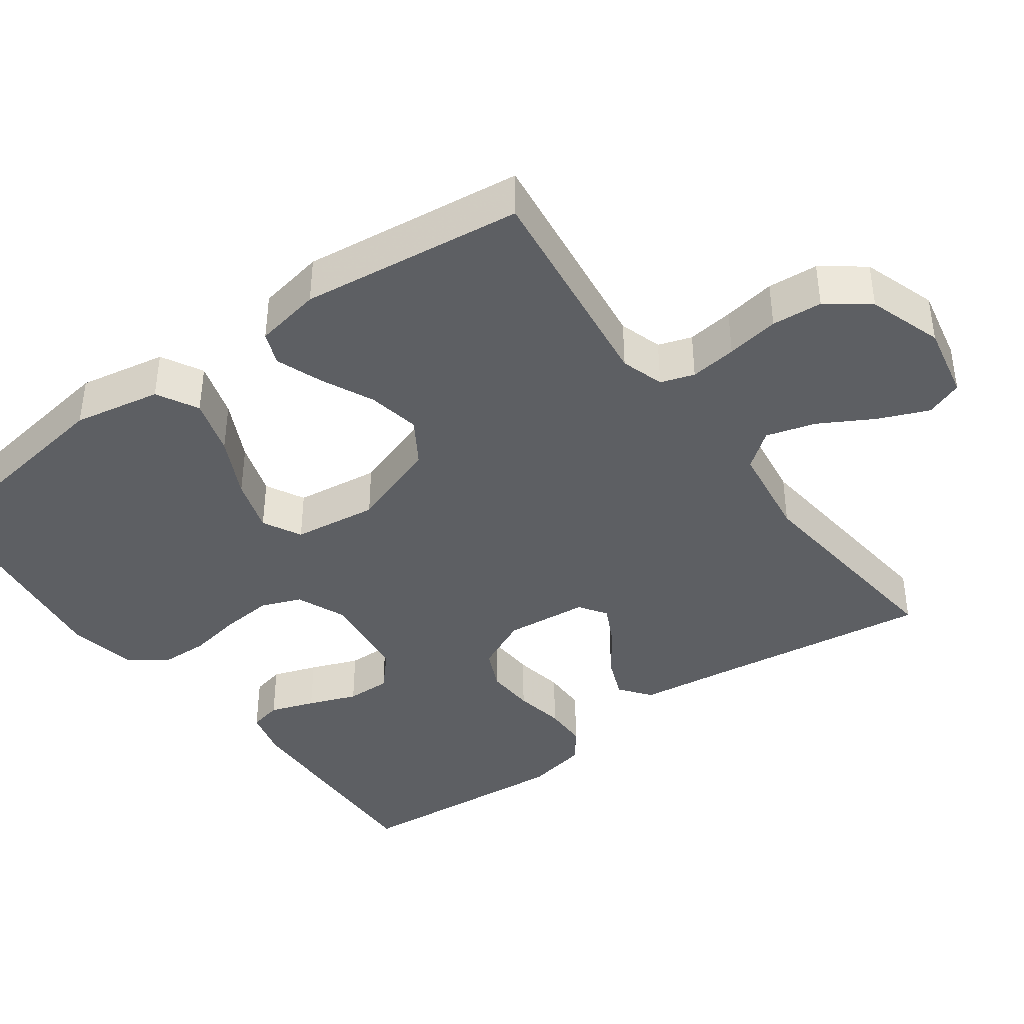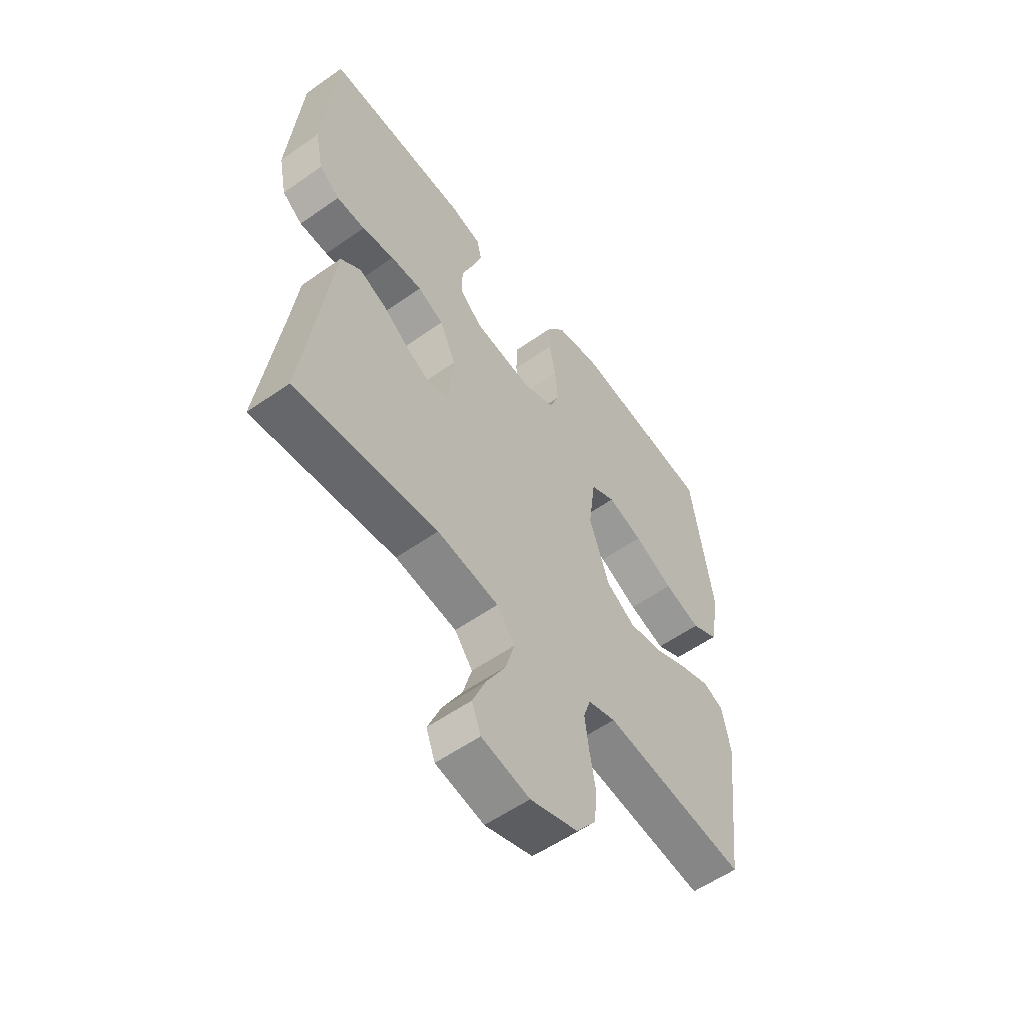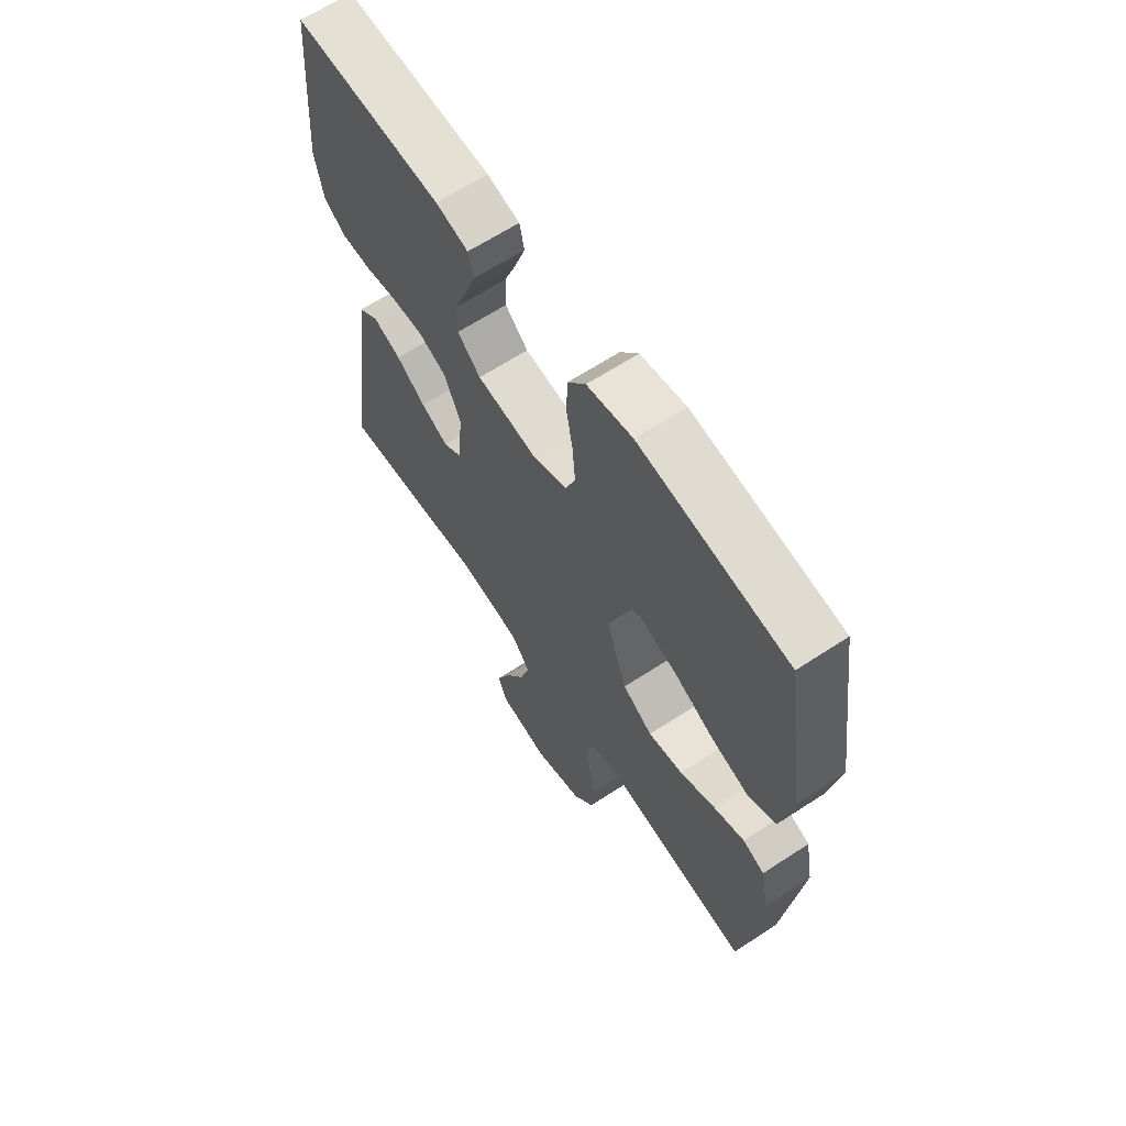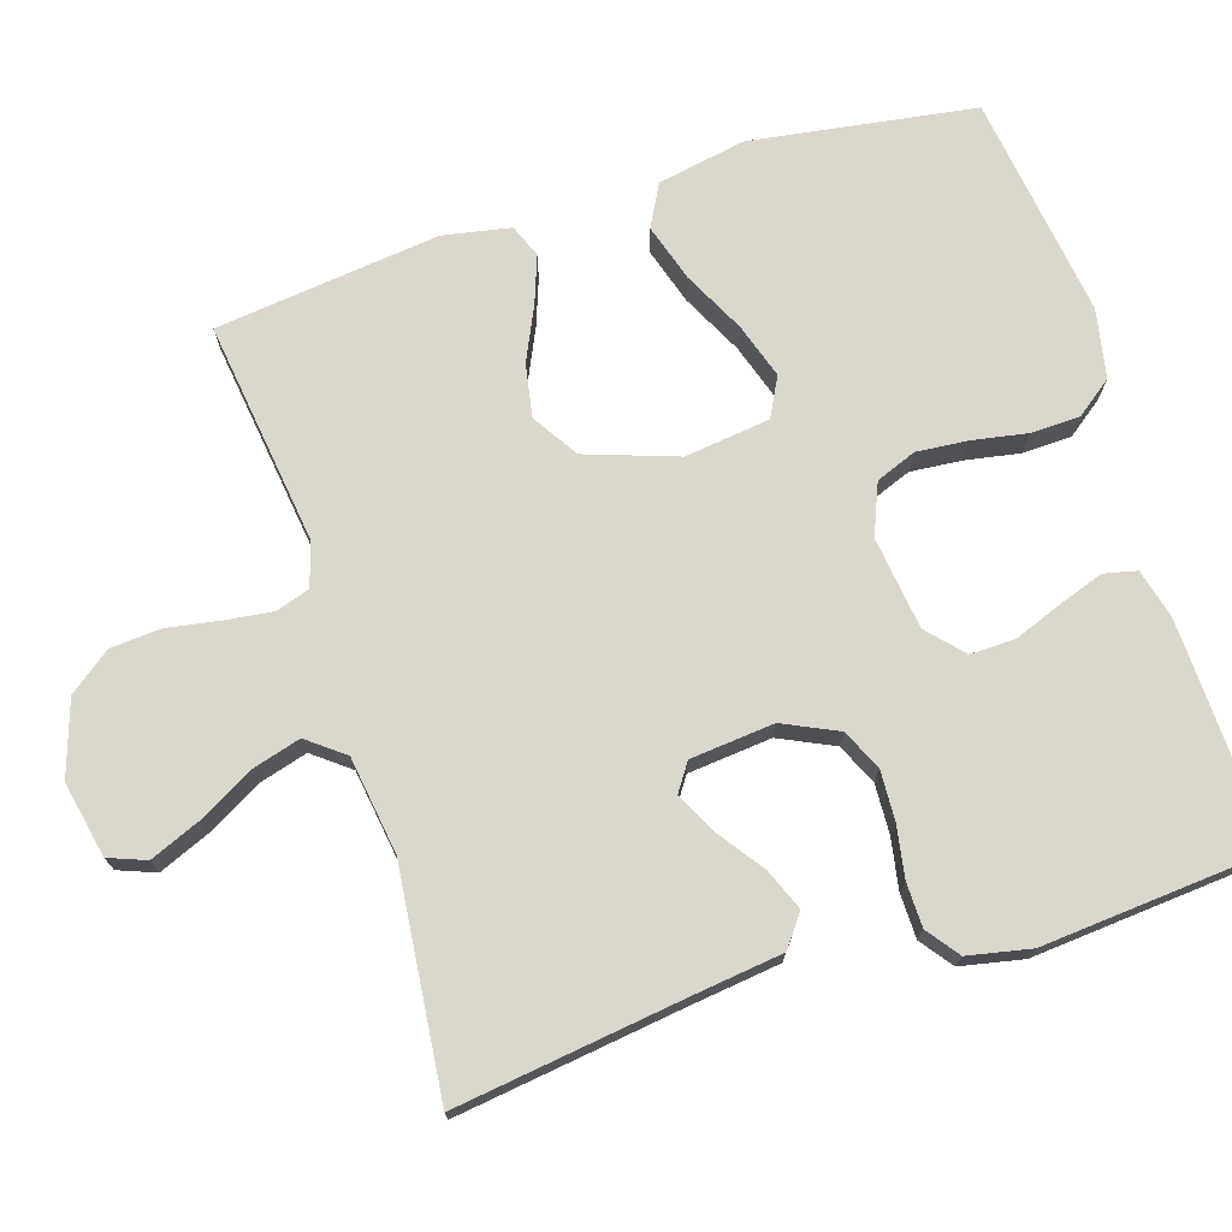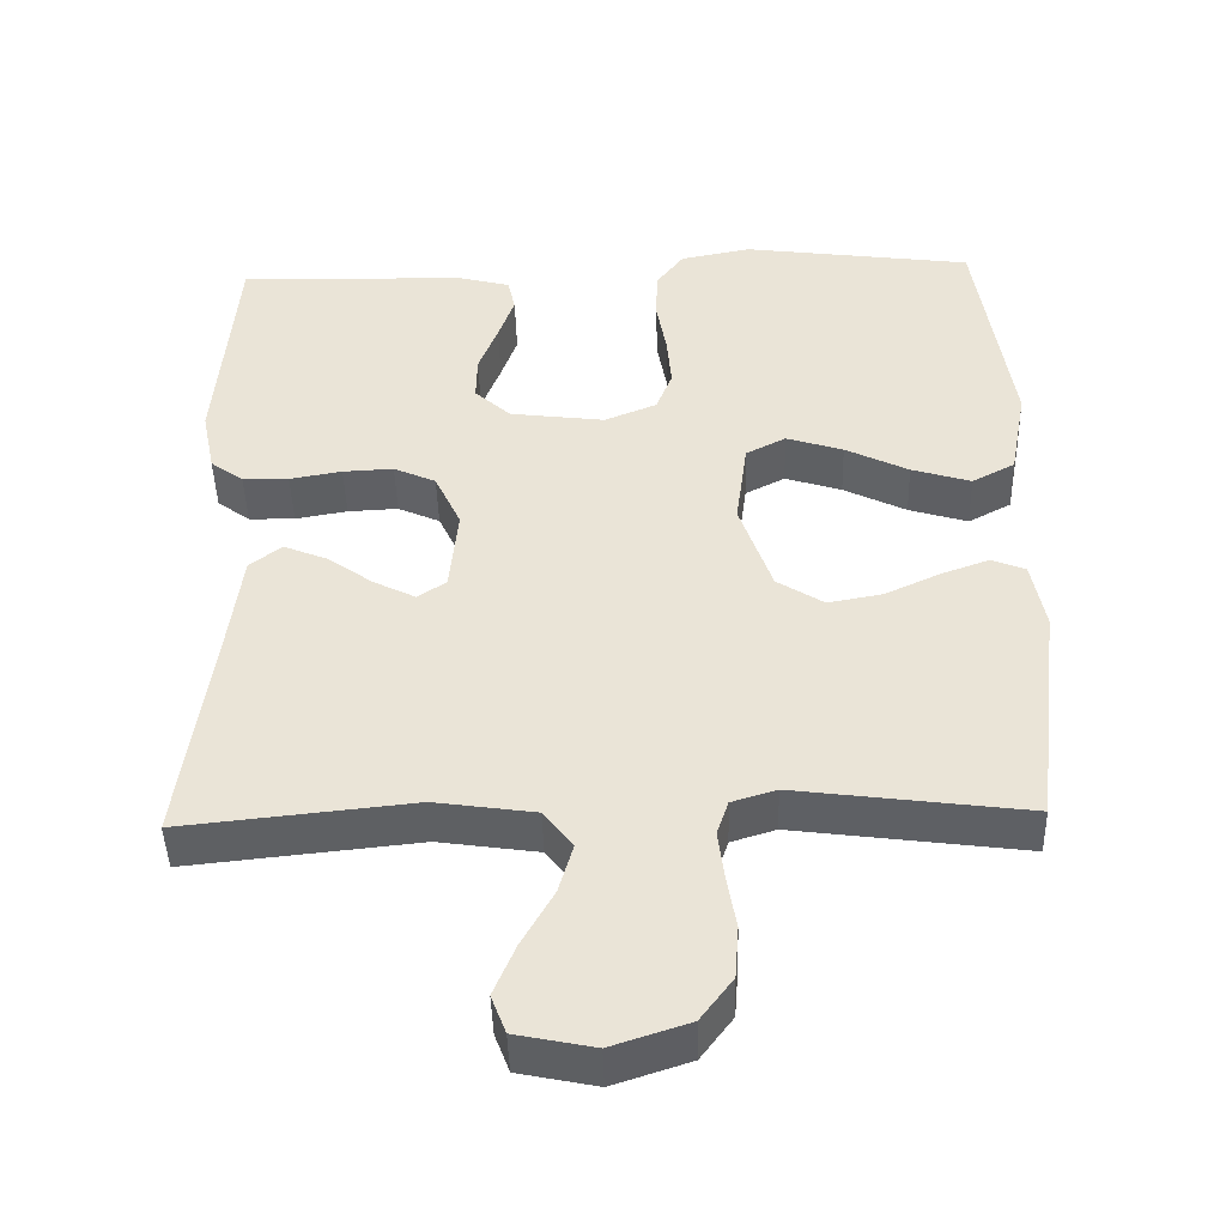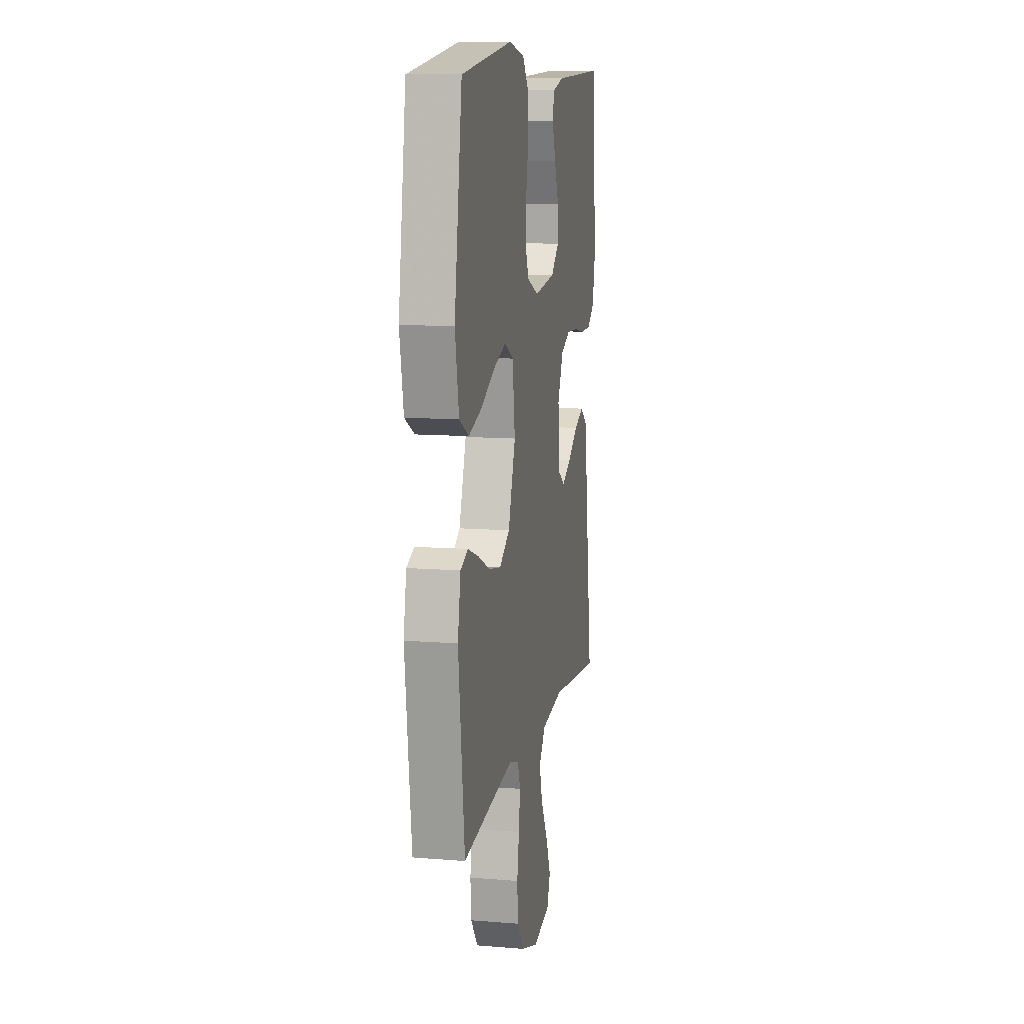
<metadata>
{"format":"obj","ext":"obj","renderer":"f3d","projection":"perspective","resolution":1024,"background":"white","views":[{"elev":-40.4,"azim":126.2,"up":"+Y"},{"elev":-56.5,"azim":-53.6,"up":"+Z"},{"elev":64.4,"azim":56.6,"up":"+Z"},{"elev":73.0,"azim":-107.5,"up":"+Y"},{"elev":-44.9,"azim":1.6,"up":"+Z"},{"elev":11.3,"azim":101.2,"up":"+Z"}]}
</metadata>
<code>
v -0.5 0.07 -0.5
v -0.459 0.07 -0.2
v -0.443 0.07 -0.075
v -0.401 0.07 -0.043
v -0.345 0.07 -0.066
v -0.285 0.07 -0.109
v -0.23 0.07 -0.137
v -0.193 0.07 -0.112
v -0.182 0.07 0
v -0.216 0.07 0.073
v -0.271 0.07 0.098
v -0.337 0.07 0.095
v -0.405 0.07 0.083
v -0.465 0.07 0.084
v -0.508 0.07 0.116
v -0.525 0.07 0.2
v -0.5 0.07 0.5
v -0.2 0.07 0.49
v -0.134 0.07 0.473
v -0.124 0.07 0.429
v -0.145 0.07 0.369
v -0.17 0.07 0.304
v -0.171 0.07 0.244
v -0.124 0.07 0.201
v 0 0.07 0.185
v 0.068 0.07 0.213
v 0.089 0.07 0.267
v 0.083 0.07 0.336
v 0.07 0.07 0.409
v 0.072 0.07 0.475
v 0.108 0.07 0.523
v 0.2 0.07 0.541
v 0.5 0.07 0.5
v 0.545 0.07 0.2
v 0.523 0.07 0.082
v 0.467 0.07 0.052
v 0.39 0.07 0.076
v 0.308 0.07 0.117
v 0.234 0.07 0.141
v 0.182 0.07 0.114
v 0.167 0.07 0
v 0.209 0.07 -0.122
v 0.27 0.07 -0.161
v 0.341 0.07 -0.148
v 0.412 0.07 -0.115
v 0.475 0.07 -0.092
v 0.519 0.07 -0.11
v 0.536 0.07 -0.2
v 0.5 0.07 -0.5
v 0.2 0.07 -0.46
v 0.142 0.07 -0.478
v 0.127 0.07 -0.523
v 0.135 0.07 -0.586
v 0.147 0.07 -0.657
v 0.142 0.07 -0.725
v 0.1 0.07 -0.781
v 0 0.07 -0.814
v -0.101 0.07 -0.793
v -0.12 0.07 -0.743
v -0.092 0.07 -0.676
v -0.051 0.07 -0.603
v -0.032 0.07 -0.537
v -0.07 0.07 -0.488
v -0.2 0.07 -0.469
v -0.5 0 -0.5
v -0.459 0 -0.2
v -0.443 0 -0.075
v -0.401 0 -0.043
v -0.345 0 -0.066
v -0.285 0 -0.109
v -0.23 0 -0.137
v -0.193 0 -0.112
v -0.182 0 0
v -0.216 0 0.073
v -0.271 0 0.098
v -0.337 0 0.095
v -0.405 0 0.083
v -0.465 0 0.084
v -0.508 0 0.116
v -0.525 0 0.2
v -0.5 0 0.5
v -0.2 0 0.49
v -0.134 0 0.473
v -0.124 0 0.429
v -0.145 0 0.369
v -0.17 0 0.304
v -0.171 0 0.244
v -0.124 0 0.201
v 0 0 0.185
v 0.068 0 0.213
v 0.089 0 0.267
v 0.083 0 0.336
v 0.07 0 0.409
v 0.072 0 0.475
v 0.108 0 0.523
v 0.2 0 0.541
v 0.5 0 0.5
v 0.545 0 0.2
v 0.523 0 0.082
v 0.467 0 0.052
v 0.39 0 0.076
v 0.308 0 0.117
v 0.234 0 0.141
v 0.182 0 0.114
v 0.167 0 0
v 0.209 0 -0.122
v 0.27 0 -0.161
v 0.341 0 -0.148
v 0.412 0 -0.115
v 0.475 0 -0.092
v 0.519 0 -0.11
v 0.536 0 -0.2
v 0.5 0 -0.5
v 0.2 0 -0.46
v 0.142 0 -0.478
v 0.127 0 -0.523
v 0.135 0 -0.586
v 0.147 0 -0.657
v 0.142 0 -0.725
v 0.1 0 -0.781
v 0 0 -0.814
v -0.101 0 -0.793
v -0.12 0 -0.743
v -0.092 0 -0.676
v -0.051 0 -0.603
v -0.032 0 -0.537
v -0.07 0 -0.488
v -0.2 0 -0.469
f 58 59 60 61
f 58 61 62
f 57 58 62
f 56 57 62
f 53 54 55 56
f 52 53 56 62
f 51 52 62 63
f 47 48 49 50
f 44 45 46 47
f 44 47 50 51
f 35 36 37 38
f 35 38 39
f 34 35 39
f 33 34 39
f 32 33 39 40
f 28 29 30 31
f 27 28 31 32
f 26 27 32 40
f 19 20 21 22
f 17 18 19 22
f 17 22 23
f 16 17 23 24
f 12 13 14 15
f 11 12 15 16
f 3 4 5 6
f 2 3 6 7
f 64 1 2 7
f 63 64 7 8
f 43 44 51 63
f 42 43 63 8
f 41 42 8 9
f 25 26 40 41
f 25 41 9 10
f 11 16 24 25
f 10 11 25
f 125 124 123 122
f 126 125 122
f 126 122 121
f 126 121 120
f 120 119 118 117
f 126 120 117 116
f 127 126 116 115
f 114 113 112 111
f 111 110 109 108
f 115 114 111 108
f 102 101 100 99
f 103 102 99
f 103 99 98
f 103 98 97
f 104 103 97 96
f 95 94 93 92
f 96 95 92 91
f 104 96 91 90
f 86 85 84 83
f 86 83 82 81
f 87 86 81
f 88 87 81 80
f 79 78 77 76
f 80 79 76 75
f 70 69 68 67
f 71 70 67 66
f 71 66 65 128
f 72 71 128 127
f 127 115 108 107
f 72 127 107 106
f 73 72 106 105
f 105 104 90 89
f 74 73 105 89
f 89 88 80 75
f 89 75 74
f 1 65 66 2
f 2 66 67 3
f 3 67 68 4
f 4 68 69 5
f 5 69 70 6
f 6 70 71 7
f 7 71 72 8
f 8 72 73 9
f 9 73 74 10
f 10 74 75 11
f 11 75 76 12
f 12 76 77 13
f 13 77 78 14
f 14 78 79 15
f 15 79 80 16
f 16 80 81 17
f 17 81 82 18
f 18 82 83 19
f 19 83 84 20
f 20 84 85 21
f 21 85 86 22
f 22 86 87 23
f 23 87 88 24
f 24 88 89 25
f 25 89 90 26
f 26 90 91 27
f 27 91 92 28
f 28 92 93 29
f 29 93 94 30
f 30 94 95 31
f 31 95 96 32
f 32 96 97 33
f 33 97 98 34
f 34 98 99 35
f 35 99 100 36
f 36 100 101 37
f 37 101 102 38
f 38 102 103 39
f 39 103 104 40
f 40 104 105 41
f 41 105 106 42
f 42 106 107 43
f 43 107 108 44
f 44 108 109 45
f 45 109 110 46
f 46 110 111 47
f 47 111 112 48
f 48 112 113 49
f 49 113 114 50
f 50 114 115 51
f 51 115 116 52
f 52 116 117 53
f 53 117 118 54
f 54 118 119 55
f 55 119 120 56
f 56 120 121 57
f 57 121 122 58
f 58 122 123 59
f 59 123 124 60
f 60 124 125 61
f 61 125 126 62
f 62 126 127 63
f 63 127 128 64
f 64 128 65 1

</code>
